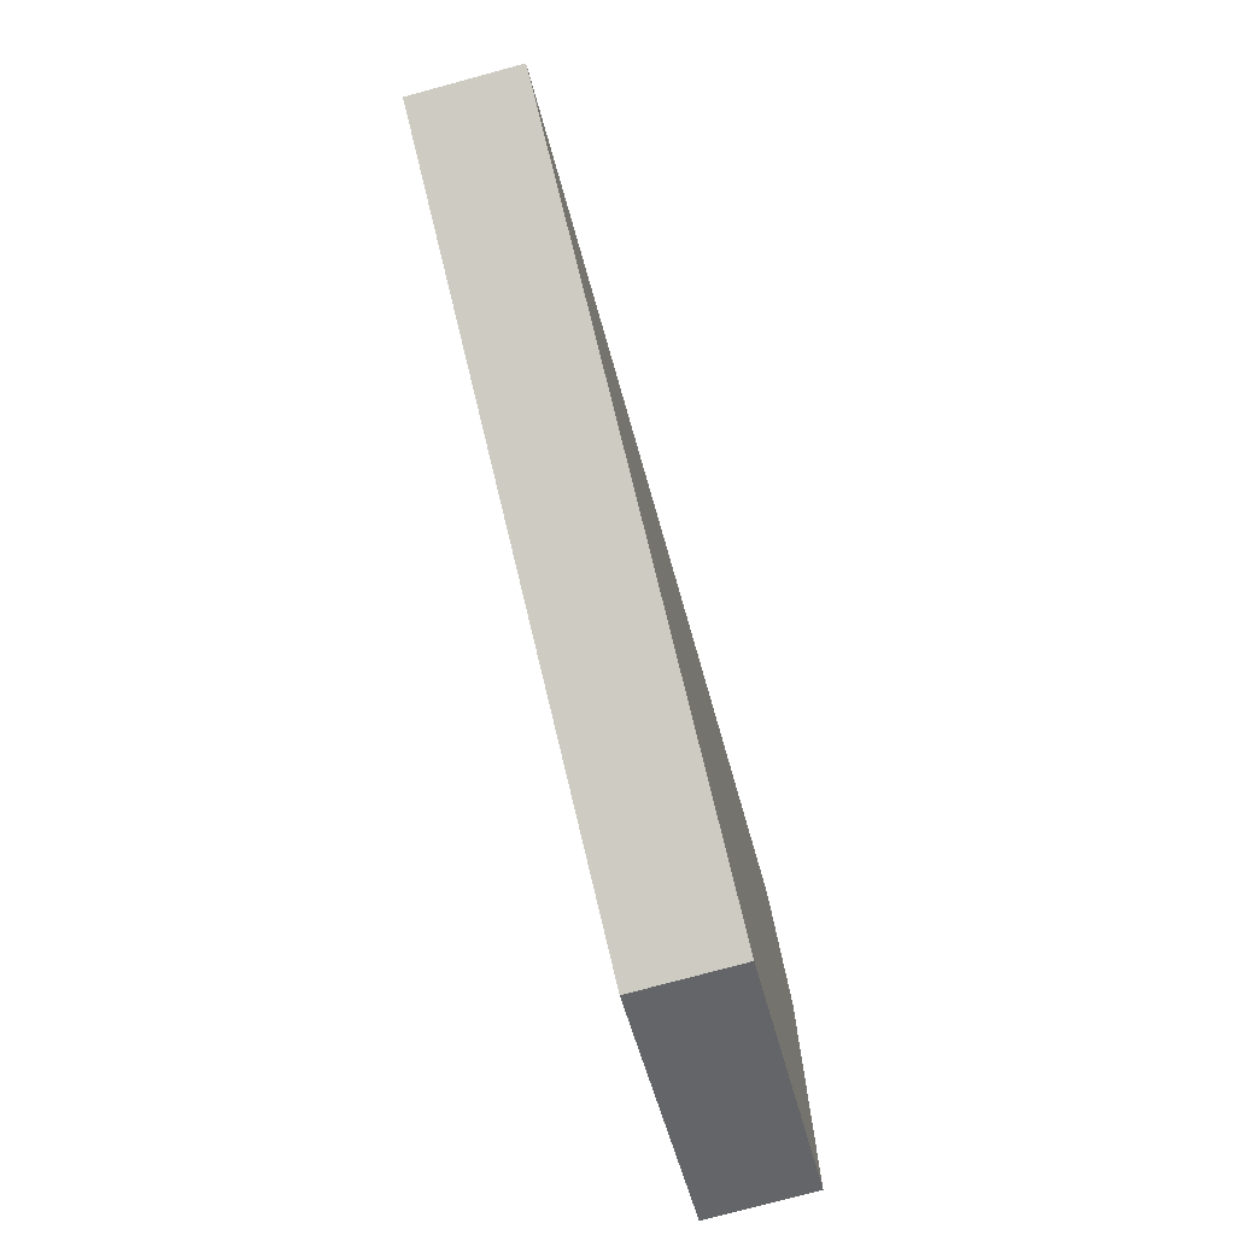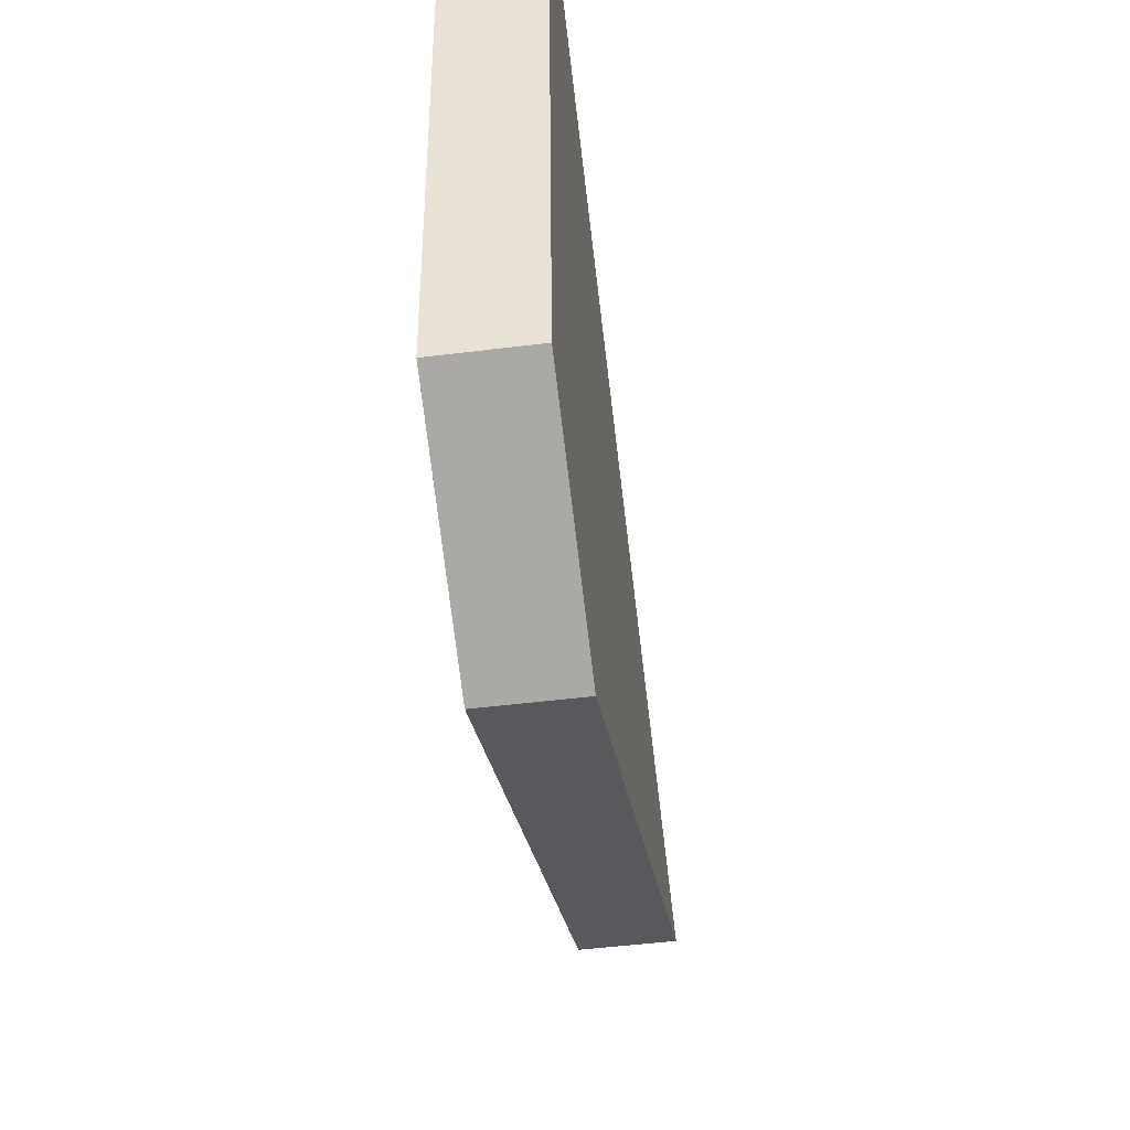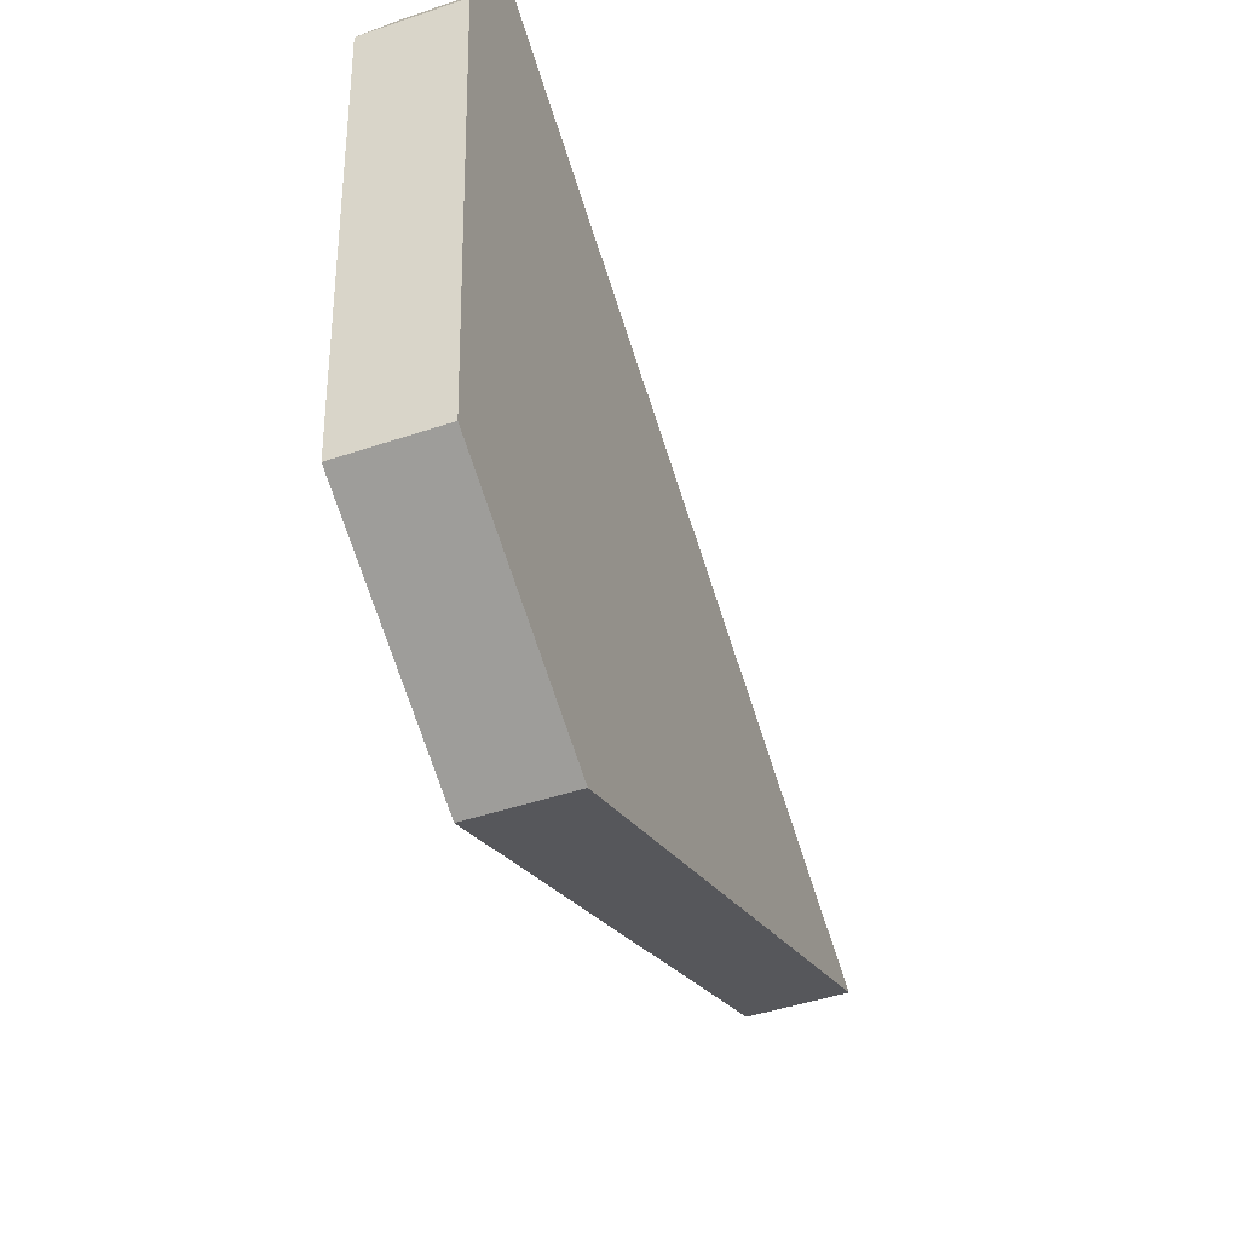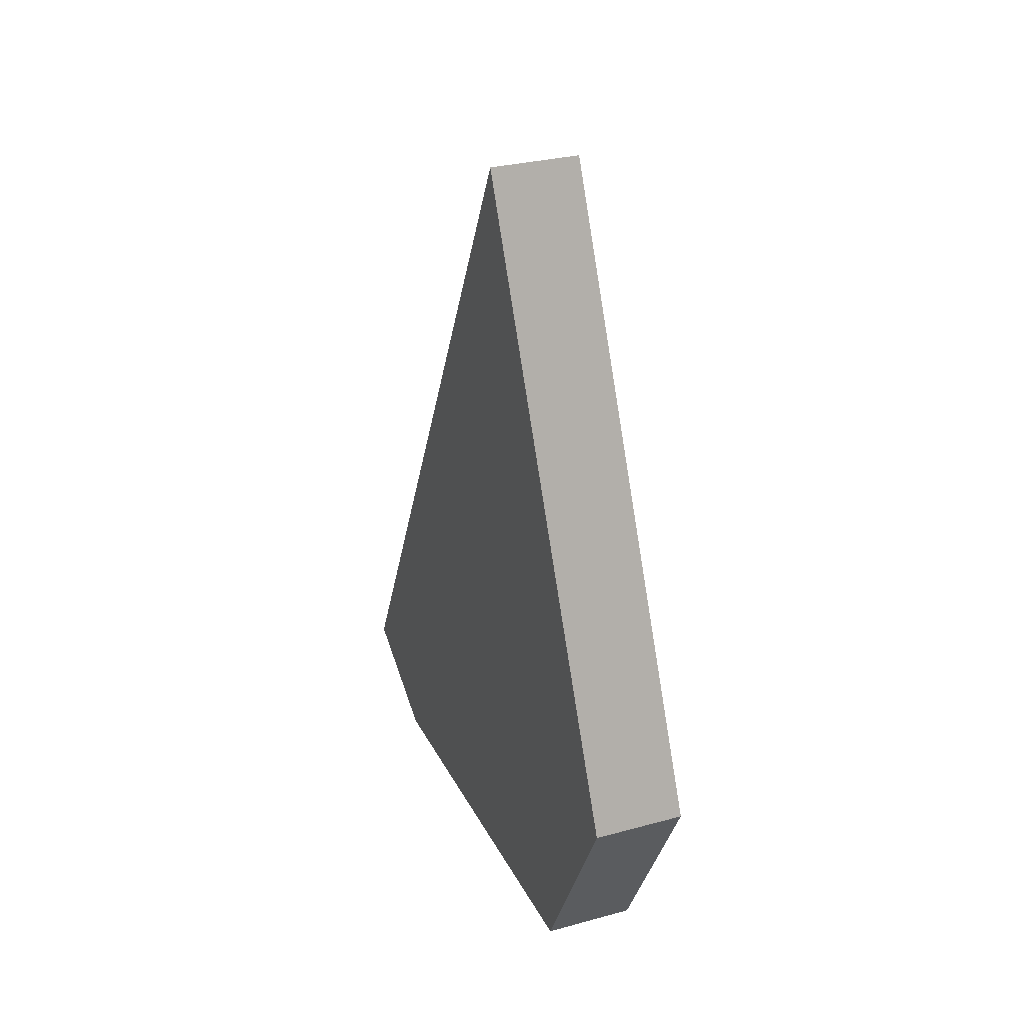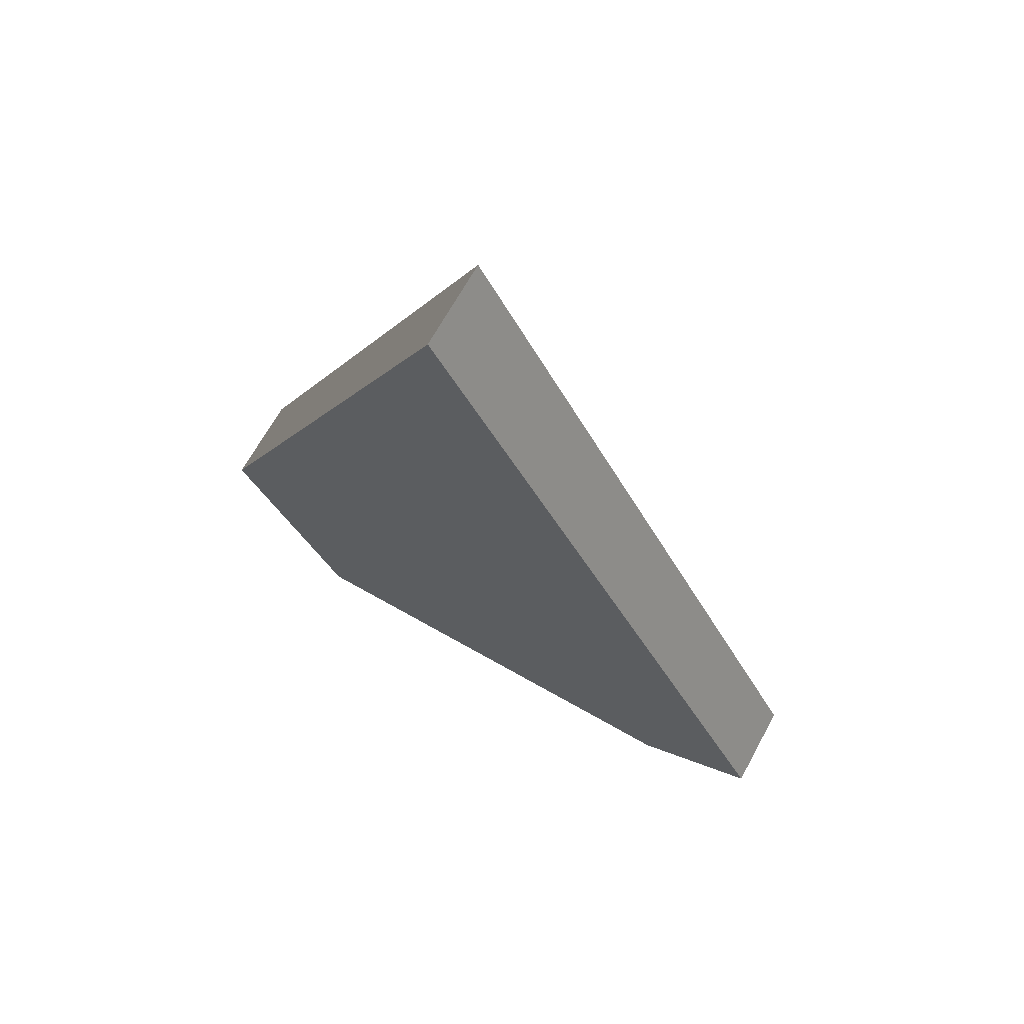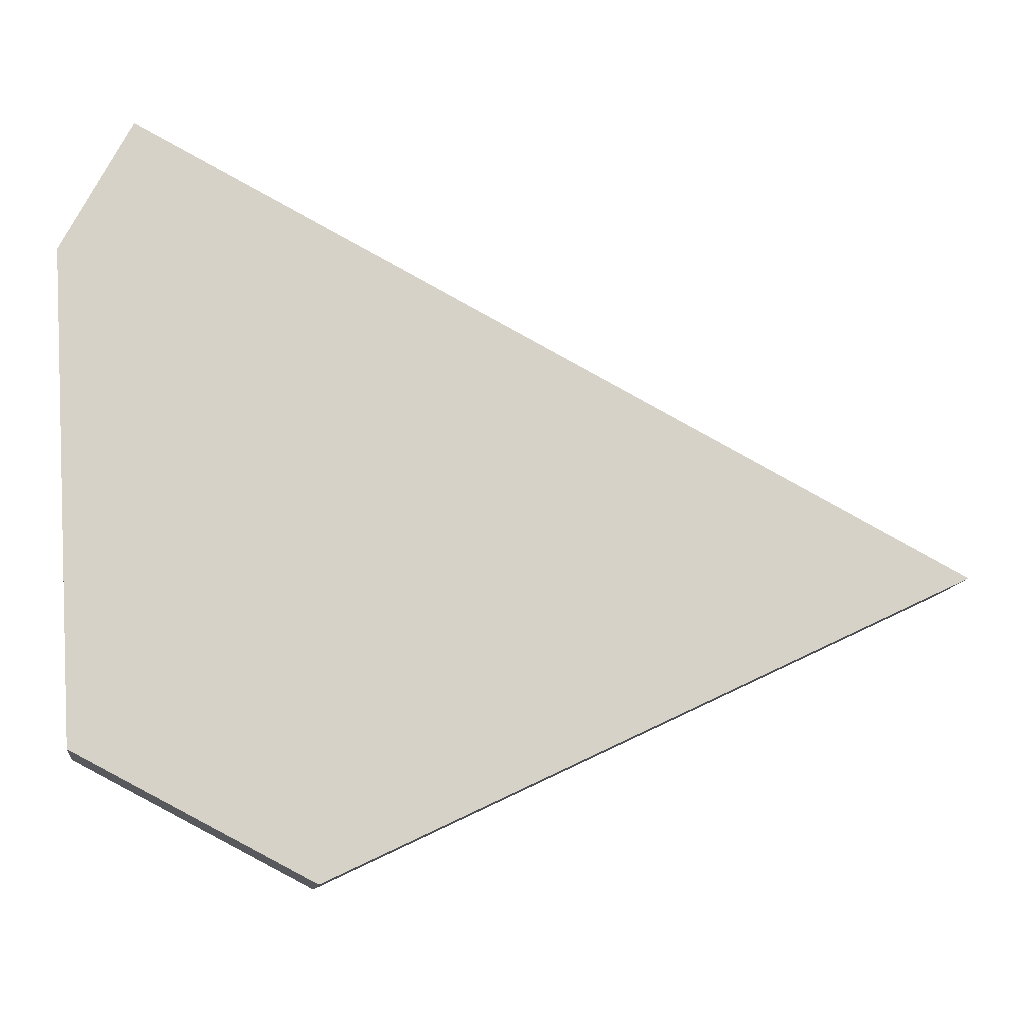
<metadata>
{"format":"obj","ext":"obj","renderer":"f3d","projection":"perspective","resolution":1024,"background":"white","views":[{"elev":-77.9,"azim":15.1,"up":"+Y"},{"elev":-49.0,"azim":-172.1,"up":"+Y"},{"elev":-46.6,"azim":-159.0,"up":"+Y"},{"elev":30.3,"azim":-21.5,"up":"+Z"},{"elev":67.8,"azim":118.8,"up":"+Z"},{"elev":-12.0,"azim":-98.0,"up":"+Y"}]}
</metadata>
<code>
o Group9/mesh3/mesh3-geometry#mesh3-geometry
v -0.1974 -0.03546 0.238
v -0.1974 -0.1011 0.4347
v -0.1974 -0.0065 0.2531
v -0.1974 -0.1676 0.2954
v -0.2188 -0.1011 0.4347
v -0.2188 -0.0065 0.2531
v -0.1974 -0.1409 0.2442
v -0.2188 -0.03546 0.238
v -0.2188 -0.1409 0.2442
v -0.2188 -0.1676 0.2954
f 1 2 3
f 2 1 4
f 3 2 1
f 4 1 2
f 3 5 2
f 2 5 3
f 1 6 3
f 3 6 1
f 4 1 7
f 7 1 4
f 5 4 2
f 2 4 5
f 5 3 6
f 6 3 5
f 6 1 8
f 8 1 6
f 9 1 7
f 7 1 9
f 4 9 7
f 7 9 4
f 4 5 10
f 10 5 4
f 8 5 6
f 6 5 8
f 1 9 8
f 8 9 1
f 9 4 10
f 10 4 9
f 5 8 10
f 10 8 5
f 10 8 9
f 9 8 10

</code>
